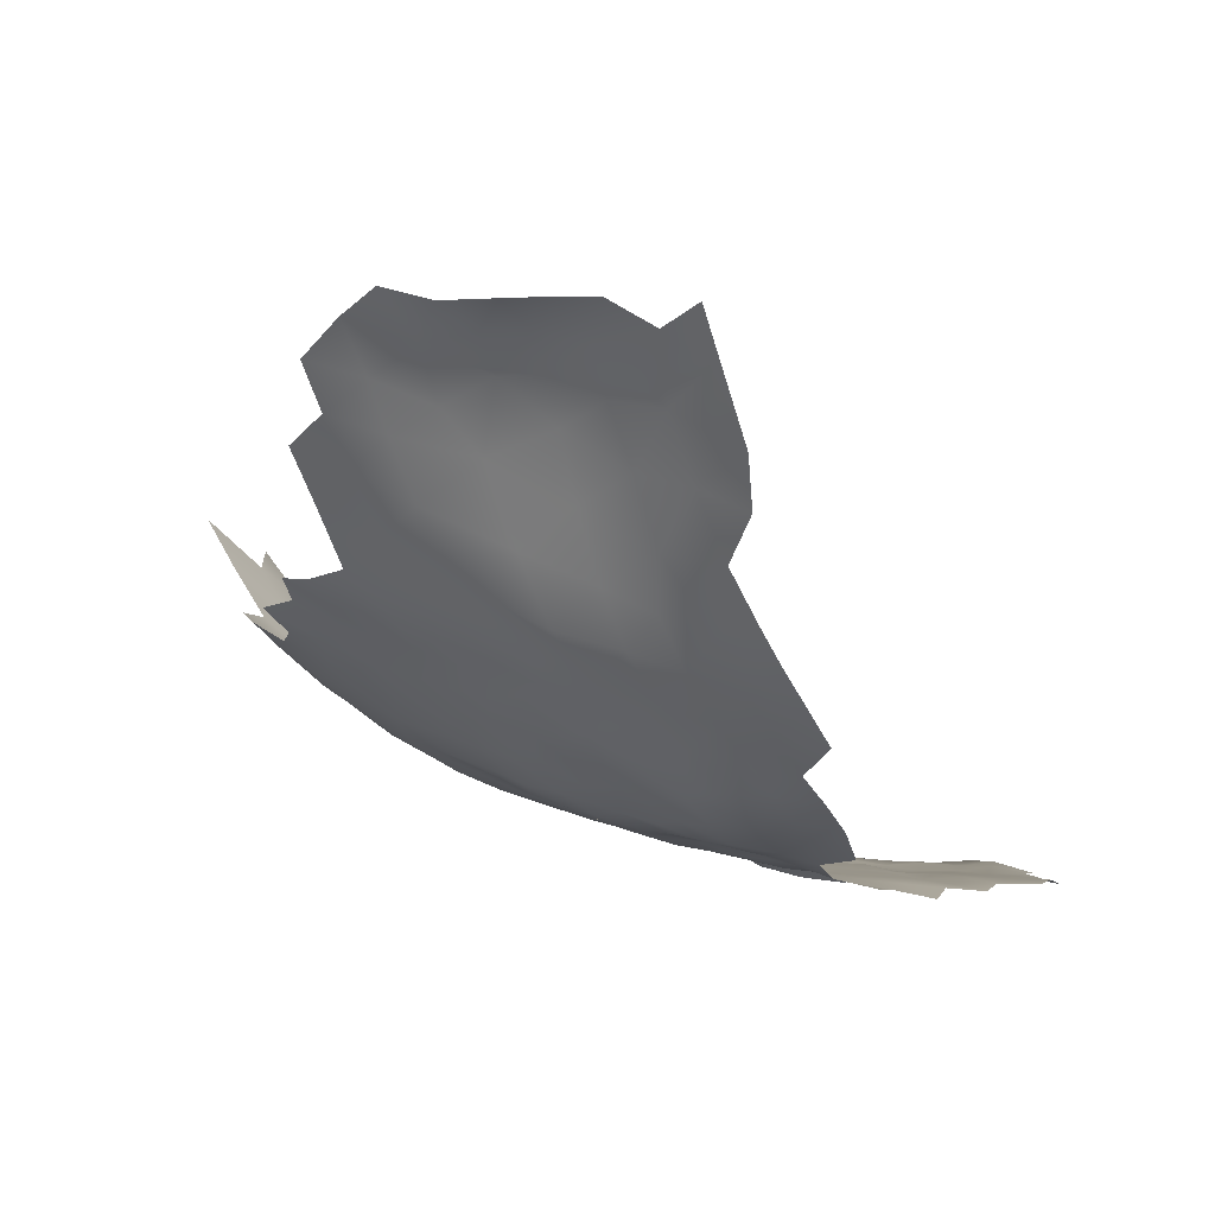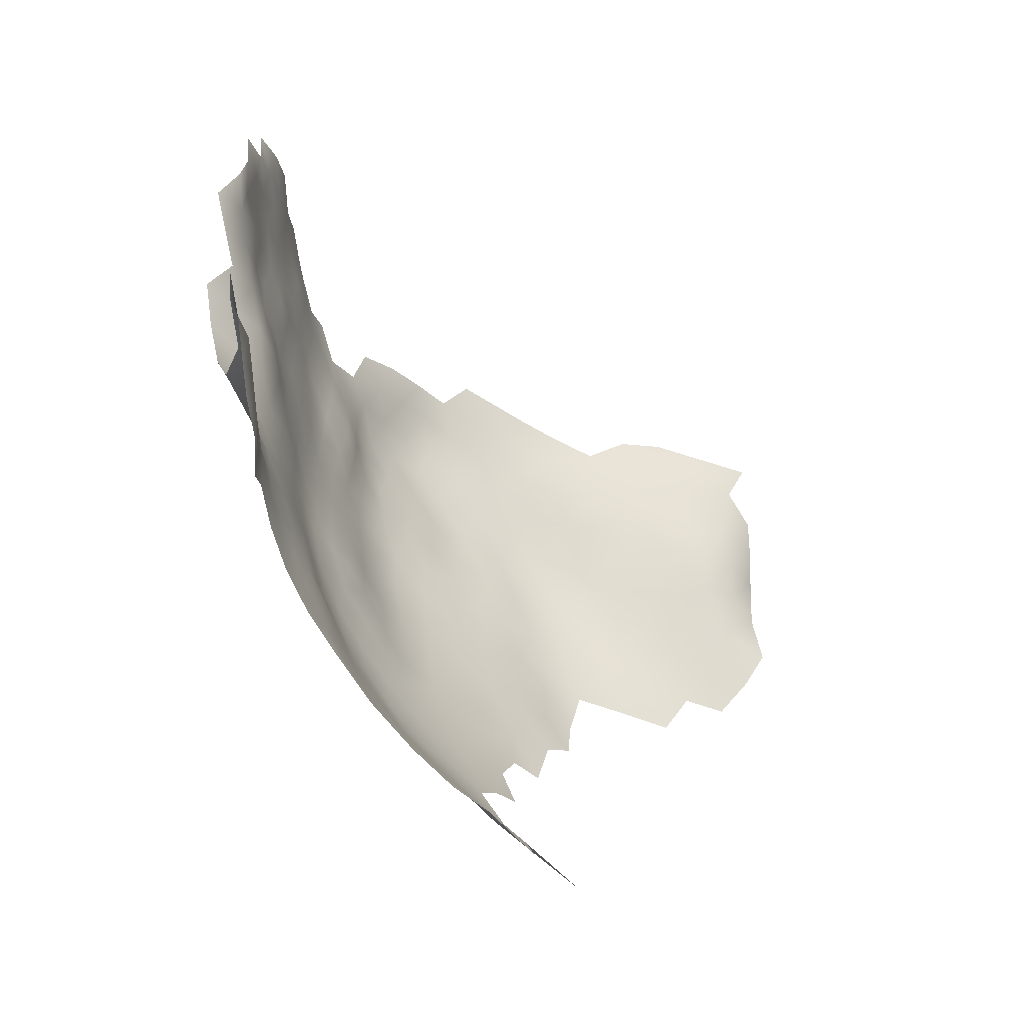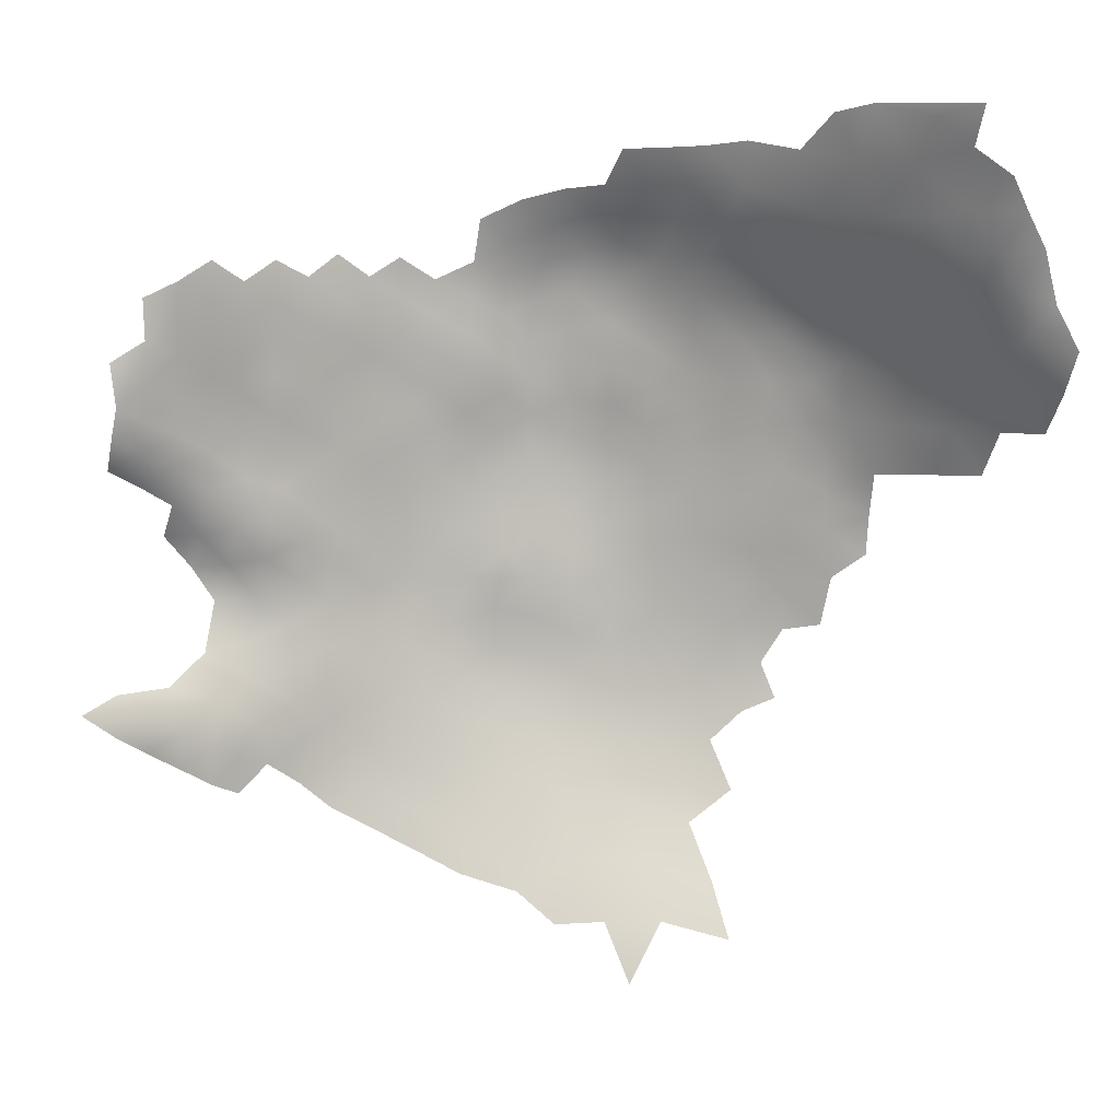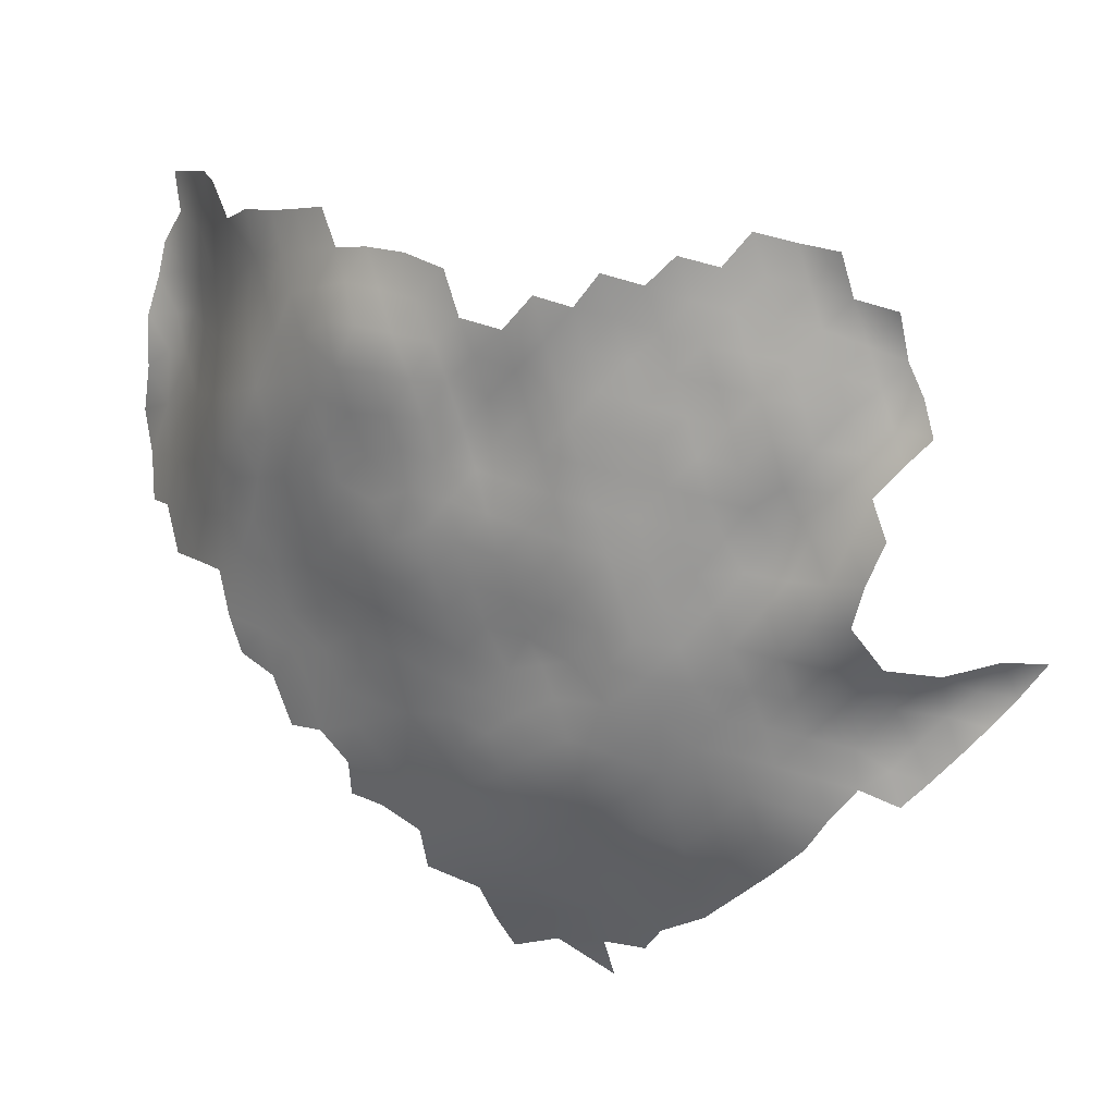
<metadata>
{"format":"obj","ext":"obj","renderer":"f3d","projection":"perspective","resolution":1024,"background":"white","views":[{"elev":7.4,"azim":140.0,"up":"+Z"},{"elev":-52.8,"azim":-87.5,"up":"+Y"},{"elev":10.2,"azim":-30.3,"up":"+Y"},{"elev":-75.3,"azim":-163.4,"up":"+Z"}]}
</metadata>
<code>
v 153.8 1000 422.1
v 150.1 1003 421
v 157.5 1002 423
v 153.8 995.2 422.4
v 153.8 990.6 422.2
v 153.8 985.9 422.1
v 153.8 981.2 422.3
v 149.7 983.6 421.2
v 149.8 988.2 421.4
v 157.8 988.2 422.8
v 157.8 983.6 422.8
v 149.8 993 421.7
v 157.7 992.7 423.3
v 149.8 997.7 421.7
v 157.7 997.3 423
v 161.6 990.3 424.6
v 161.6 985.7 424.3
v 146 1000 421.1
v 149.8 979 421.2
v 145.7 981.3 420.4
v 145.7 985.8 420.8
v 141.7 983.5 420.3
v 141.7 988.2 420.1
v 145.7 990.3 421
v 141.7 992.7 420.1
v 145.7 995 421.2
v 141.8 997.4 420.4
v 157.8 978.8 422.9
v 153.8 976.4 422.1
v 161.7 980.9 424
v 161.6 994.9 424.6
v 161.7 999.5 424.2
v 149.8 974 421.2
v 145.8 976.6 420.4
v 165.4 983 425.9
v 165.4 977.9 425.3
v 165.5 972.9 425.3
v 161.7 975.5 423.8
v 169.2 980.3 426.8
v 169.3 975.3 426.7
v 165.4 987.8 426.7
v 169 985.2 427.3
v 169 990 427.5
v 172.9 987.2 428.4
v 172.9 982.6 428.1
v 165.4 992.5 426.5
v 141.8 979 419.6
v 137.9 999.9 420.4
v 142 1002 420.6
v 137.8 995.1 420.3
v 137.8 990.5 419.8
v 133.7 993.1 419.5
v 133.7 997.7 419.9
v 129.8 995.5 419.2
v 129.7 1000 419.6
v 133.9 1003 420.1
v 125.8 998.2 418.2
v 161.7 970.4 424
v 157.8 973.1 422.8
v 157.8 968.1 422.8
v 153.8 970.8 422.1
v 153.7 965.9 422.3
v 149.5 968.8 421.3
v 165.5 997.4 426.2
v 169.1 995.2 427.3
v 145.5 971.9 420.7
v 177.3 984.4 430.8
v 176.5 989.1 430.3
v 172.8 991.8 428.5
v 172.9 996.5 428.8
v 176.9 993 431.2
v 169.3 999.7 427.9
v 133.7 988.5 419
v 129.7 991 418.7
v 165.8 1002 426.6
v 125.8 993.1 418.5
v 173.3 972.8 428.6
v 173.3 967.8 429.1
v 169.4 970.3 427.3
v 173.2 977.9 428
v 177.2 975.5 430.1
v 177.3 970.5 430.5
v 177.2 965 431.3
v 181.1 973.7 432.6
v 181.1 968.3 433.4
v 180.8 979.2 432.5
v 184.9 976.2 436.3
v 184.9 971 436.5
v 181.1 962.8 433.7
v 185.1 965.9 437.1
v 181.5 983.8 434
v 184.9 980.9 436.6
v 188.6 978.5 440.2
v 188.6 973.4 440.1
v 188.9 968.2 440.6
v 192.4 976.6 444.1
v 192.7 971.4 444.4
v 194.6 981.5 446.9
v 196.6 976.4 448.4
v 180.7 957.7 434
v 180.7 953.3 434.5
v 181.7 948 436.1
v 177 949.8 432.5
v 177.1 954.8 432.2
v 176.9 959.9 431.9
v 185.7 958 437.8
v 181 941.8 437.3
v 176.8 944.6 433.3
v 185.3 944.1 439.6
v 185.4 938.4 442.3
v 189.3 948.8 441.6
v 189.7 942 444
v 193.3 945.6 445.8
v 172.9 951.8 429.7
v 172.9 956.7 429.9
v 190 959.4 441.7
v 185.4 932.4 446
v 190.7 936.2 447.4
v 179.5 934.8 440.1
v 176.6 939.4 435.4
v 185.3 926.1 451.3
v 184.8 920.1 456.1
v 179 927.9 445
v 172.6 941.2 432.5
v 172.7 946.6 430.6
v 161.7 965.3 424.2
v 157.8 963.3 422.9
v 157.8 958.7 423.4
v 153.4 961.4 422.4
v 161.5 960.9 424.3
v 173.5 914.9 451.1
v 173 921.4 446
v 178.7 921.7 450.2
v 165.4 924.3 437.6
v 172.6 928 440.2
v 137.8 986.1 419.1
v 197 970.8 448.5
v 194.1 966.2 445.4
v 162.8 956.5 425
v 152.9 956.7 422.7
v 157.6 953.5 424.3
v 168.3 943.2 429.6
v 168.3 937.8 431.9
v 163.9 939.8 429.3
v 163.9 934.3 431.3
v 159.7 936.8 428.7
v 159.7 941.9 427.5
v 163.9 944.9 427.7
v 159.3 947.2 425.9
v 163.6 950.3 426
v 168.3 948.2 428.1
v 159.8 931.4 430.7
v 155.4 934.2 427.9
v 155.4 939.5 426.4
v 155.1 944.8 425.3
v 154.9 949.2 424.6
v 168.2 953.1 427.3
v 168.1 931.8 434.8
v 173 935.8 435.4
v 163.7 929.1 433.6
v 168.3 958.1 427.5
v 150.8 942.5 424.1
v 150.8 937.1 424.9
v 146.9 940 423.1
v 147 945.2 422.8
v 143.1 942.8 422.3
v 143 947.8 421.6
v 147 950 422.5
v 150.9 947.5 423.6
v 150.8 931.9 426.4
v 146.6 934.4 424.1
v 151.3 952.1 423.1
v 138.2 945.2 421.4
v 138.6 950.3 420.3
v 143.1 952.5 421
v 138.9 955.6 418.7
v 143.3 957.6 420.2
v 139.4 961 417.9
v 135.3 960.3 415.2
v 136.4 965.1 416.9
v 140.1 965.8 419.6
v 133.2 954.3 417
v 136.8 969.8 419.2
v 133.1 968.8 416.6
v 140.6 970.5 420.4
v 144.4 967.7 420.8
v 143.9 963.2 420.2
v 148.5 964.9 421.4
v 148.1 960.2 421.3
v 147.4 954.5 422
v 127.3 951 419.4
v 133 948.7 420.4
v 181.1 993.8 434.5
v 180.8 988.7 434.3
v 184.8 991 437.4
v 184.8 985.9 437.1
v 184.7 996.2 437.9
v 188.4 992.7 441.2
v 188.1 988.2 440.1
v 181.1 998.9 434.8
v 193.2 961.3 444.1
v 198.2 966.3 449
v 197.2 961.2 447.6
v 142 974.5 420.1
v 143 937.8 422.5
v 139.1 940.5 421.6
v 176.6 980 429.6
v 172.5 962.1 429.6
v 155.4 929 429.7
v 165.6 968 425.6
v 181.3 1016 445.8
v 177.9 1015 441.6
v 177.4 1011 438.4
v 173.8 1011 435
v 173.7 1006 432.7
v 169.8 1009 431.6
v 177.3 1007 435.8
v 180.9 1011 442.4
v 184.4 1016 449.6
v 184.4 1011 446.5
v 188.3 1011 452.7
v 188 1007 448.6
v 184.4 1007 443.4
v 177.4 1003 432.9
v 180.7 1004 436.2
v 187.8 1017 453.6
v 184.2 1002 440.1
v 181.1 1007 439.7
v 187.9 1003 445
v 188 997.7 442.6
v 191.5 1002 450.5
v 194.6 1002 456.7
v 192.9 1009 460.1
v 197.3 1002 464.2
v 199.4 996 459.8
v 196 996.8 452.3
v 192 997.6 447.1
v 191.1 1016 459.6
v 196 1009 467.6
v 192.1 992.7 445.6
v 196.1 992.4 449.6
v 191.8 987.1 444.4
v 200.8 989.8 456
v 169.9 1004 429.8
v 165.9 1007 428
v 188.5 983.5 440.2
v 137.8 981.5 418.7
v 193 956.7 443.9
v 169.2 965.4 428
v 173.6 1002 430.3
v 133.7 984 418.4
v 133.8 979.3 418.3
v 133.6 974.3 418.3
v 129.6 977.4 417.8
v 129.7 981.7 418.4
v 138 975.8 419.1
v 125.6 975.4 415.7
v 125.6 979.5 417.5
v 122 977.4 415.1
v 121.6 981.3 417.5
v 129.5 972.8 416.4
v 129.4 968.6 413.7
v 132.7 964.7 414.2
v 125.6 983.4 417.8
v 122.2 985.3 418
v 125.7 988 418.5
v 129.5 986.3 418.2
v 121.7 990.7 417.6
v 201.4 968.7 452.2
v 202 962.9 452.3
v 198.5 987.3 451.7
v 116 949 419.9
v 119.9 946 420.6
v 120.8 950.8 419.2
v 123.8 947.7 421.2
v 123.8 943.5 420.9
v 127.8 945.9 421.4
v 127.7 941.2 421.1
v 132 943.5 421.7
v 131.5 938.9 421.9
v 135.2 937.2 421.5
v 135.2 941.5 421.6
v 198 982.2 450.2
v 200.8 973.6 452.1
v 168.2 920.8 442.1
v 205.2 966 455
v 205.3 970.7 455.4
v 204.9 976.1 456.8
v 208.6 976.7 463.6
v 205.1 982.5 460.5
v 208.3 982.4 466.9
v 211.5 977 469
v 201.5 982.7 454.9
v 205 988.2 463.8
v 211.5 982.6 472.3
v 200.9 978.2 452.3
v 214 982.8 477.4
v 213.2 987.8 481.3
v 212.8 993.1 484.2
v 208.7 993.8 479
v 210.3 998.4 482.9
v 201.4 956.8 450.9
v 197.8 956 447.9
v 196.7 947.4 448
v 195.6 951.7 446.4
v 165.4 962.2 426.1
v 207.9 987.8 470.4
v 177 997.9 431.4
v 202.8 995.4 468.4
v 199.8 1003 471.4
v 198.8 1008 474.1
v 196.9 1014 473.6
v 201.3 1004 476.5
v 193.7 1021 470.1
v 196.8 1020 477.4
v 204 998.9 476.1
v 204.1 1004 480.3
v 194.1 1015 466.6
v 208.2 1005 483.2
v 206.6 1000 480.3
v 205.4 1009 483.4
v 201.3 1009 479.1
v 203.2 1013 483.3
v 199.7 1016 480.7
v 199.2 1021 483.1
v 191.1 1006 454.1
v 168.6 962 428
v 210.1 987.9 475.7
v 189.6 963.6 441
v 192.1 1020 464.6
v 191.7 980.9 443.4
v 195.3 987.2 448.1
v 159.9 926.2 433.1
v 206 993.1 473.1
f 172 168 190
f 51 25 23
f 76 54 74
f 48 49 27
f 277 278 276
f 51 50 25
f 52 74 54
f 275 277 276
f 16 13 31
f 46 43 41
f 58 37 210
f 276 273 275
f 180 263 184
f 61 59 60
f 47 22 20
f 5 12 4
f 25 50 27
f 22 21 20
f 136 51 23
f 43 42 41
f 10 11 6
f 166 164 205
f 64 75 72
f 64 72 65
f 251 136 247
f 181 186 187
f 181 185 186
f 56 53 55
f 249 208 327
f 279 278 277
f 53 54 55
f 53 52 54
f 48 27 50
f 8 9 6
f 45 42 44
f 7 29 19
f 8 20 21
f 252 251 247
f 136 73 51
f 136 251 73
f 10 5 13
f 14 4 12
f 14 1 4
f 66 34 33
f 213 217 214
f 33 34 19
f 33 19 29
f 58 60 59
f 7 11 28
f 9 8 21
f 9 21 24
f 129 62 127
f 169 168 172
f 168 175 190
f 168 167 175
f 10 13 16
f 252 254 255
f 252 255 251
f 10 17 11
f 10 16 17
f 189 187 188
f 1 15 4
f 6 9 5
f 6 5 10
f 31 13 15
f 31 15 32
f 128 129 127
f 23 24 21
f 127 62 60
f 20 8 19
f 20 19 34
f 4 13 5
f 4 15 13
f 173 206 282
f 29 7 28
f 81 82 77
f 47 204 256
f 74 52 73
f 79 77 78
f 258 264 255
f 258 255 254
f 30 28 11
f 30 11 17
f 204 34 66
f 215 244 216
f 280 278 279
f 82 78 77
f 168 169 165
f 80 39 45
f 47 20 34
f 47 34 204
f 7 6 11
f 61 60 62
f 57 55 54
f 264 258 260
f 264 260 265
f 44 42 43
f 44 43 69
f 186 188 187
f 167 168 165
f 217 215 214
f 282 280 279
f 282 281 280
f 254 257 258
f 254 261 257
f 169 162 165
f 40 36 39
f 24 25 26
f 24 23 25
f 63 61 62
f 26 25 27
f 56 48 53
f 267 74 73
f 264 266 267
f 264 267 255
f 249 79 78
f 265 266 264
f 58 38 37
f 58 59 38
f 3 15 1
f 51 52 50
f 51 73 52
f 35 41 42
f 22 47 247
f 207 80 45
f 306 130 126
f 40 39 80
f 140 129 128
f 39 42 45
f 39 35 42
f 9 12 5
f 267 251 255
f 267 73 251
f 68 44 69
f 193 195 194
f 37 36 40
f 37 38 36
f 104 115 105
f 175 167 174
f 35 30 17
f 64 31 32
f 144 146 147
f 206 166 205
f 169 156 155
f 169 155 162
f 14 12 26
f 7 19 8
f 7 8 6
f 46 16 31
f 53 48 50
f 53 50 52
f 173 174 167
f 214 215 216
f 35 36 30
f 35 39 36
f 23 21 22
f 75 64 32
f 24 26 12
f 24 12 9
f 196 194 195
f 104 100 101
f 245 216 244
f 164 165 162
f 164 166 165
f 72 70 65
f 250 244 215
f 250 215 224
f 71 68 69
f 79 210 37
f 79 37 40
f 128 139 141
f 128 130 139
f 14 18 2
f 14 2 1
f 229 227 223
f 76 57 54
f 258 259 260
f 258 257 259
f 173 166 206
f 254 252 253
f 254 253 261
f 80 207 81
f 80 81 77
f 76 266 268
f 180 184 183
f 67 207 45
f 105 115 208
f 130 127 126
f 130 128 127
f 58 210 126
f 149 155 156
f 150 157 151
f 191 277 275
f 196 199 246
f 136 22 247
f 136 23 22
f 206 281 282
f 46 64 65
f 46 31 64
f 140 128 141
f 262 184 263
f 256 253 252
f 116 201 248
f 40 80 77
f 40 77 79
f 126 127 60
f 126 60 58
f 151 142 148
f 217 224 215
f 313 322 317
f 148 144 147
f 286 269 287
f 41 35 17
f 170 171 163
f 176 177 175
f 41 16 46
f 41 17 16
f 167 165 166
f 167 166 173
f 172 156 169
f 178 180 181
f 74 266 76
f 74 267 266
f 179 263 180
f 179 180 178
f 197 193 200
f 197 195 193
f 199 196 195
f 103 104 101
f 105 100 104
f 148 149 150
f 148 150 151
f 124 120 159
f 105 83 89
f 32 15 3
f 225 224 217
f 181 183 185
f 181 180 183
f 256 247 47
f 256 252 247
f 72 244 250
f 190 175 177
f 18 27 49
f 149 148 147
f 154 147 146
f 100 105 89
f 196 91 194
f 163 164 162
f 82 81 84
f 67 44 68
f 67 45 44
f 227 228 223
f 153 154 146
f 65 70 69
f 85 89 83
f 270 269 286
f 198 199 195
f 142 151 125
f 218 223 228
f 218 220 223
f 176 175 174
f 274 273 272
f 201 116 329
f 306 249 327
f 320 317 319
f 104 114 115
f 104 103 114
f 92 196 246
f 92 246 93
f 317 321 319
f 83 105 208
f 306 327 161
f 209 153 152
f 152 146 145
f 152 153 146
f 18 14 26
f 18 26 27
f 143 124 159
f 38 30 36
f 38 28 30
f 142 144 148
f 249 210 79
f 270 202 269
f 92 91 196
f 212 218 213
f 65 43 46
f 65 69 43
f 125 103 108
f 125 114 103
f 93 87 92
f 85 82 84
f 315 325 324
f 228 213 218
f 82 83 78
f 82 85 83
f 85 88 90
f 203 201 138
f 203 138 202
f 66 186 185
f 66 185 204
f 103 102 108
f 103 101 102
f 308 250 224
f 63 188 186
f 63 186 66
f 250 308 70
f 250 70 72
f 313 311 322
f 33 63 66
f 33 61 63
f 219 220 211
f 94 87 93
f 94 88 87
f 274 275 273
f 227 225 228
f 71 70 308
f 71 69 70
f 86 84 81
f 86 81 207
f 265 268 266
f 184 262 261
f 145 146 144
f 145 144 143
f 228 225 217
f 228 217 213
f 188 63 62
f 332 271 283
f 332 283 98
f 331 93 246
f 78 208 249
f 78 83 208
f 333 152 160
f 109 107 102
f 333 209 152
f 92 86 91
f 99 98 283
f 137 202 138
f 137 138 97
f 211 220 218
f 211 218 212
f 160 145 158
f 160 152 145
f 99 284 137
f 124 125 108
f 124 142 125
f 143 142 124
f 143 144 142
f 29 61 33
f 29 59 61
f 96 93 331
f 271 332 241
f 96 331 98
f 96 98 99
f 322 321 317
f 197 198 195
f 197 230 198
f 178 177 176
f 171 164 163
f 171 205 164
f 284 287 269
f 88 95 90
f 88 94 95
f 177 187 189
f 154 163 162
f 154 162 155
f 306 126 210
f 306 210 249
f 296 284 99
f 296 99 283
f 158 145 143
f 158 143 159
f 303 305 248
f 28 59 29
f 28 38 59
f 178 181 187
f 178 187 177
f 227 229 230
f 87 86 92
f 87 84 86
f 75 244 72
f 283 293 296
f 120 124 108
f 245 244 75
f 155 149 147
f 155 147 154
f 90 95 329
f 90 89 85
f 140 172 190
f 203 202 270
f 112 111 113
f 97 95 94
f 328 295 307
f 328 297 295
f 192 277 191
f 192 279 277
f 151 157 114
f 151 114 125
f 241 237 236
f 241 240 237
f 295 291 307
f 300 301 299
f 153 163 154
f 153 170 163
f 107 108 102
f 107 120 108
f 222 326 231
f 222 221 326
f 88 84 87
f 88 85 84
f 94 93 96
f 94 96 97
f 137 269 202
f 137 284 269
f 322 323 321
f 328 298 297
f 184 253 183
f 184 261 253
f 222 229 223
f 190 177 189
f 200 308 224
f 200 224 225
f 306 139 130
f 306 161 139
f 256 204 185
f 316 317 320
f 316 313 317
f 112 109 111
f 208 161 327
f 208 115 161
f 256 183 253
f 256 185 183
f 288 287 284
f 288 284 296
f 67 86 207
f 67 91 86
f 292 289 291
f 292 291 295
f 222 223 220
f 242 332 98
f 271 293 283
f 173 192 174
f 232 231 326
f 209 170 153
f 231 229 222
f 138 201 329
f 140 189 129
f 140 190 189
f 332 242 240
f 332 240 241
f 221 219 226
f 291 290 294
f 129 188 62
f 129 189 188
f 233 232 326
f 157 161 115
f 157 115 114
f 203 248 201
f 203 303 248
f 227 230 197
f 172 140 141
f 172 141 156
f 318 330 314
f 310 311 313
f 110 109 112
f 106 100 89
f 221 222 220
f 221 220 219
f 203 302 303
f 203 270 302
f 71 194 68
f 71 193 194
f 308 193 71
f 308 200 193
f 173 282 279
f 173 279 192
f 243 293 271
f 90 106 89
f 182 192 191
f 240 230 237
f 240 198 230
f 118 117 110
f 118 110 112
f 157 139 161
f 157 150 139
f 106 329 116
f 106 90 329
f 301 320 319
f 150 141 139
f 300 320 301
f 300 316 320
f 294 307 291
f 67 68 194
f 67 194 91
f 242 98 331
f 334 316 300
f 229 237 230
f 229 231 237
f 242 246 199
f 242 331 246
f 149 156 141
f 149 141 150
f 310 313 316
f 236 237 231
f 289 290 291
f 274 191 275
f 232 236 231
f 298 300 299
f 298 328 300
f 242 198 240
f 242 199 198
f 97 96 99
f 97 99 137
f 119 110 117
f 123 119 117
f 110 107 109
f 312 318 314
f 119 107 110
f 119 120 107
f 95 138 329
f 95 97 138
f 113 305 304
f 106 101 100
f 312 315 324
f 179 178 176
f 179 176 182
f 289 288 290
f 288 296 293
f 288 293 290
f 318 238 330
f 182 174 192
f 182 176 174
f 134 333 160
f 235 236 232
f 315 312 314
f 328 307 334
f 328 334 300
f 227 200 225
f 227 197 200
f 135 285 134
f 234 235 232
f 132 285 135
f 324 323 322
f 243 271 241
f 312 239 318
f 119 159 120
f 239 312 311
f 310 234 239
f 310 239 311
f 309 316 334
f 309 310 316
f 234 310 309
f 132 123 133
f 132 135 123
f 234 233 239
f 234 232 233
f 233 326 221
f 243 236 235
f 243 241 236
f 133 131 132
f 318 239 233
f 318 233 238
f 134 160 158
f 134 158 135
f 243 290 293
f 243 294 290
f 312 322 311
f 312 324 322
f 309 235 234
f 123 121 133
f 123 117 121
f 111 305 113
f 111 248 305
f 111 109 102
f 238 221 226
f 238 233 221
f 135 158 159
f 309 334 307
f 309 307 294
f 135 119 123
f 135 159 119
f 248 106 116
f 133 121 122
f 294 243 235
f 294 235 309
f 314 325 315
f 106 102 101
f 111 106 248
f 102 106 111

</code>
